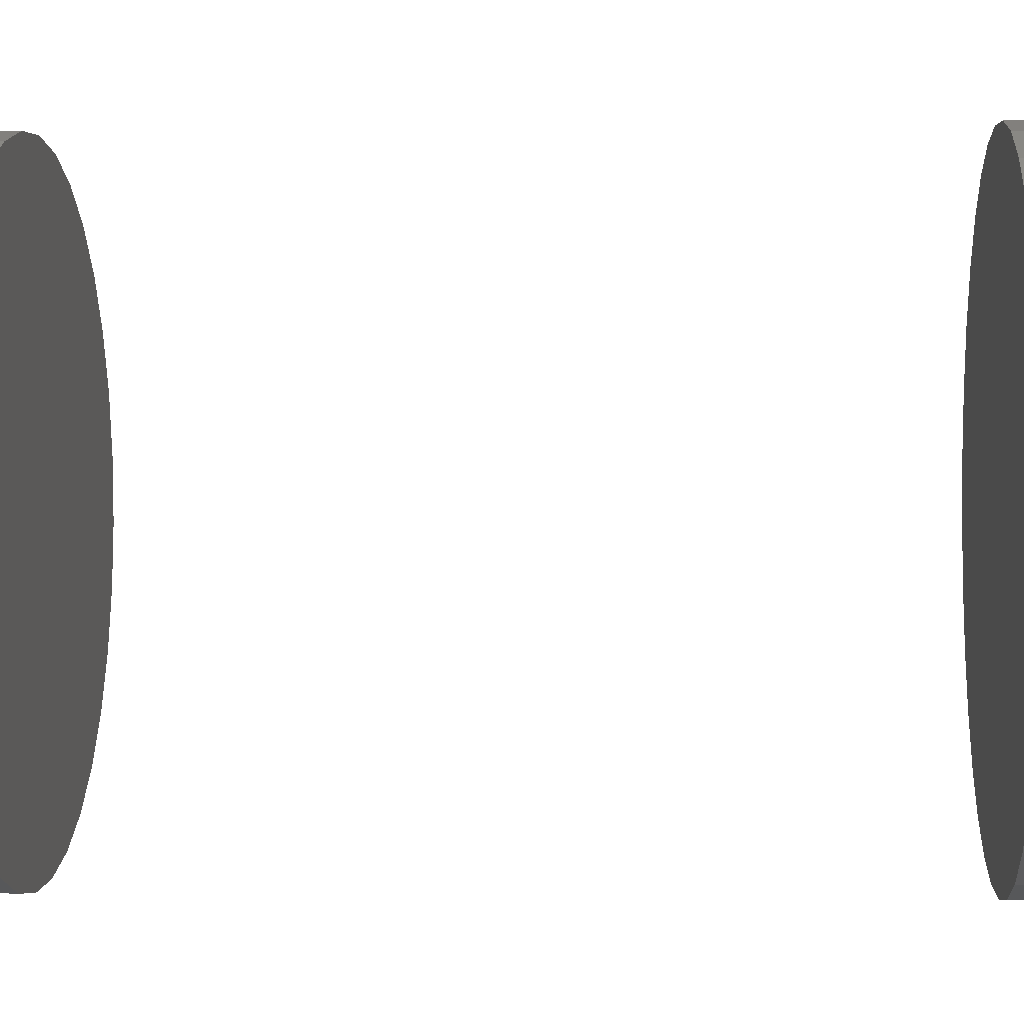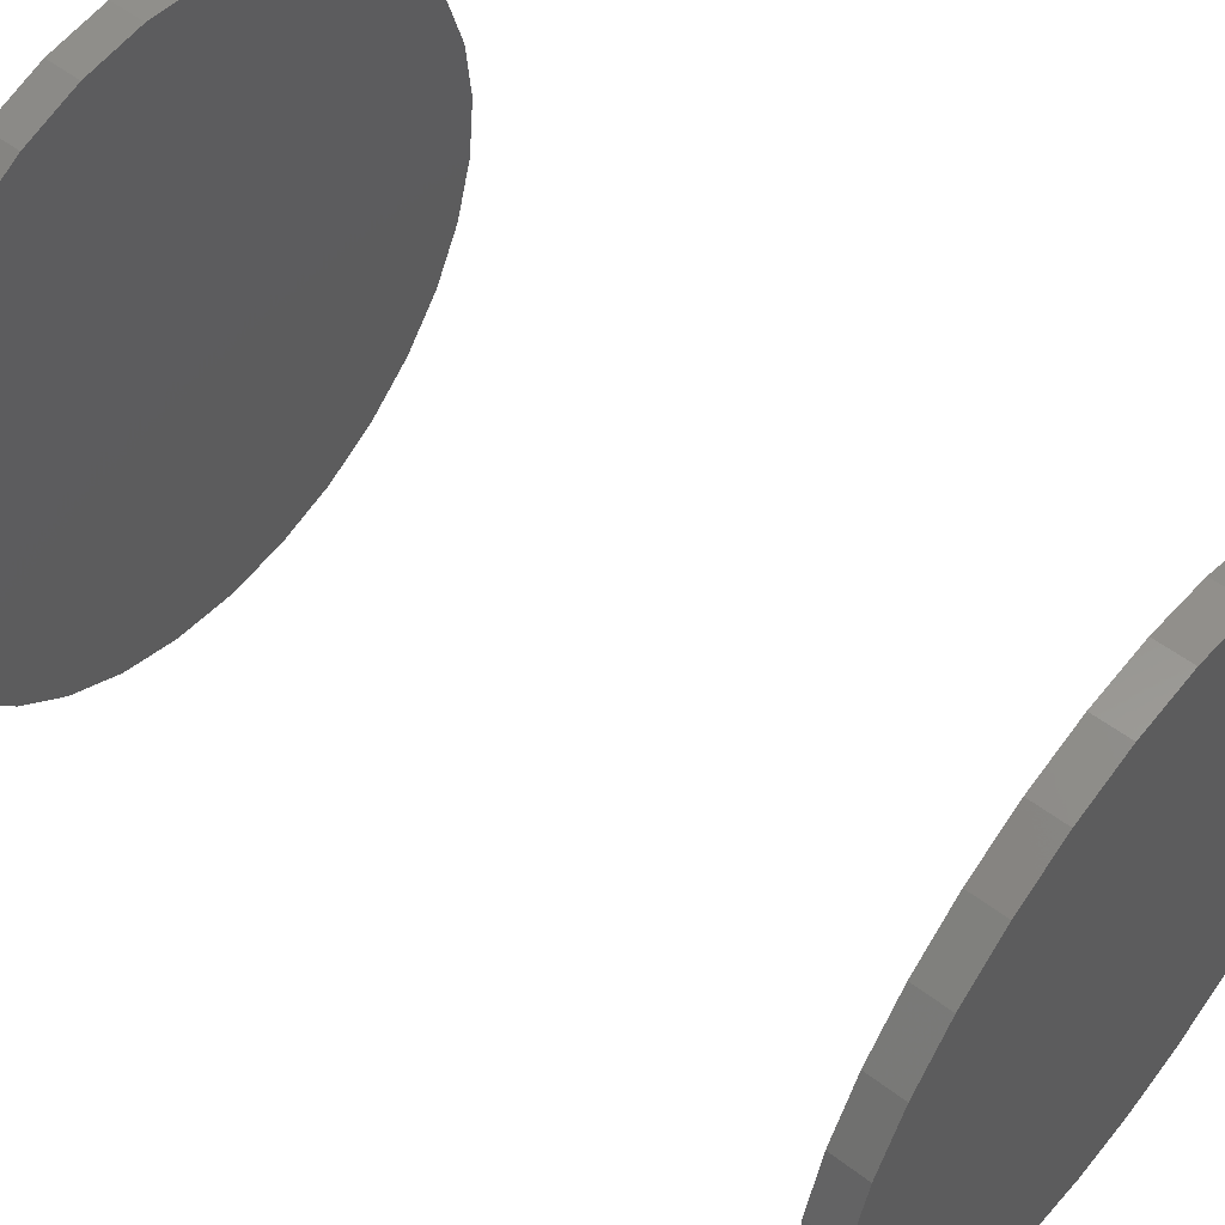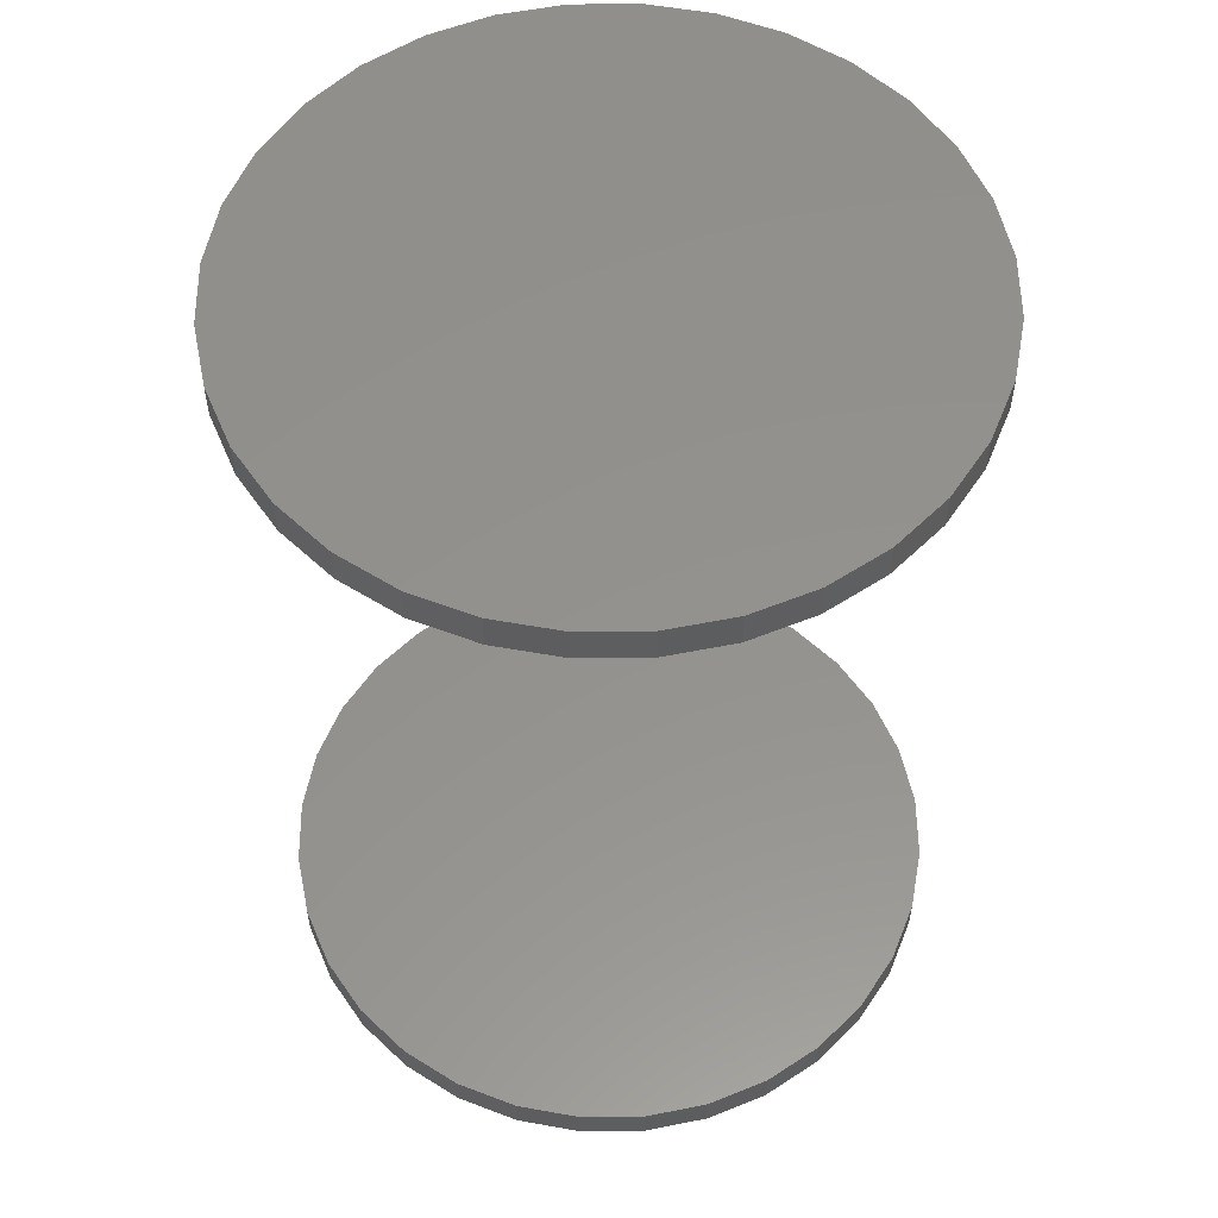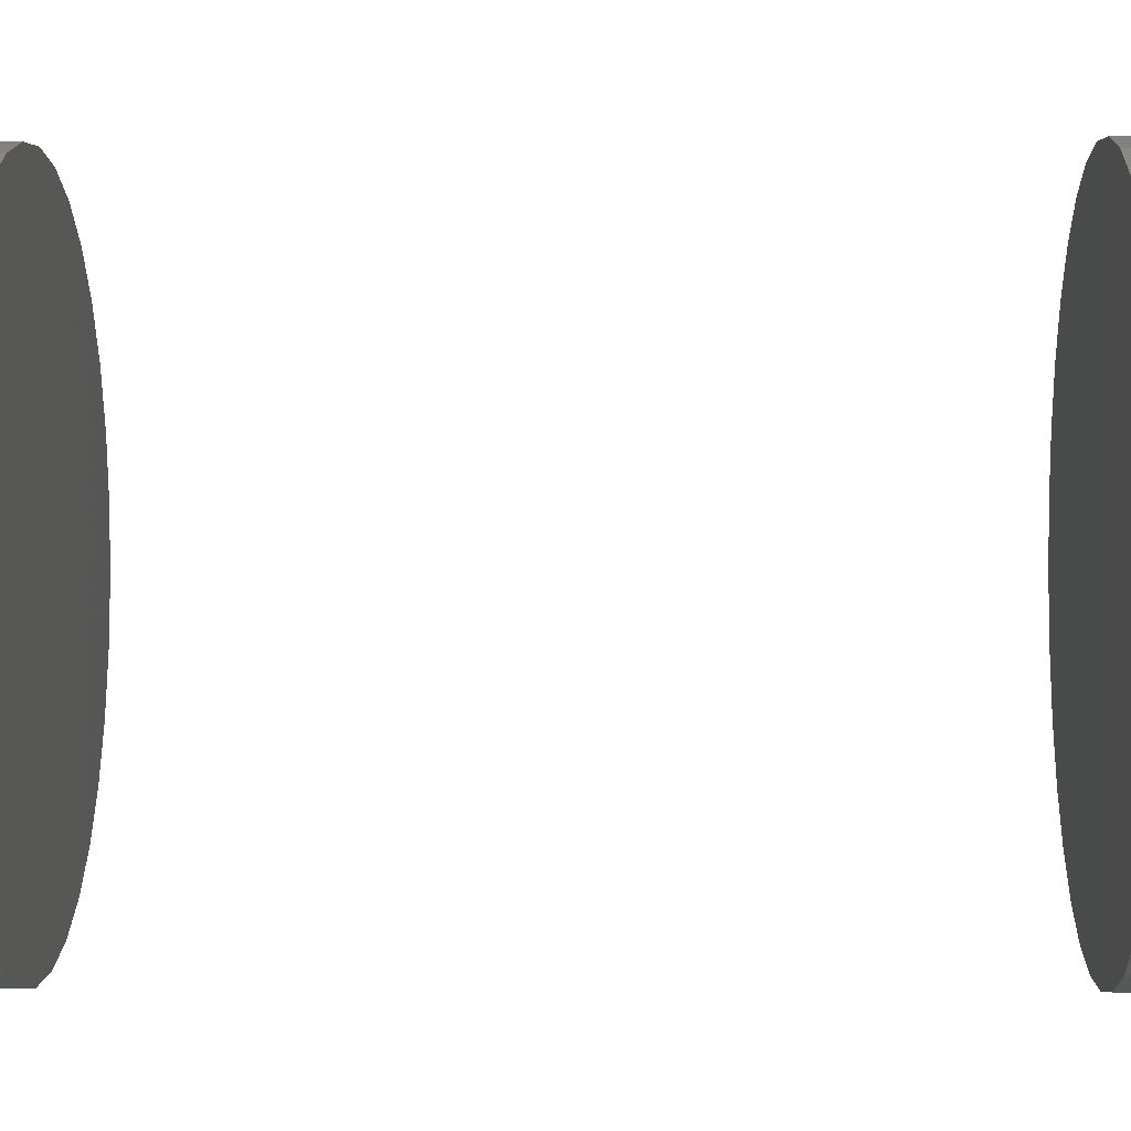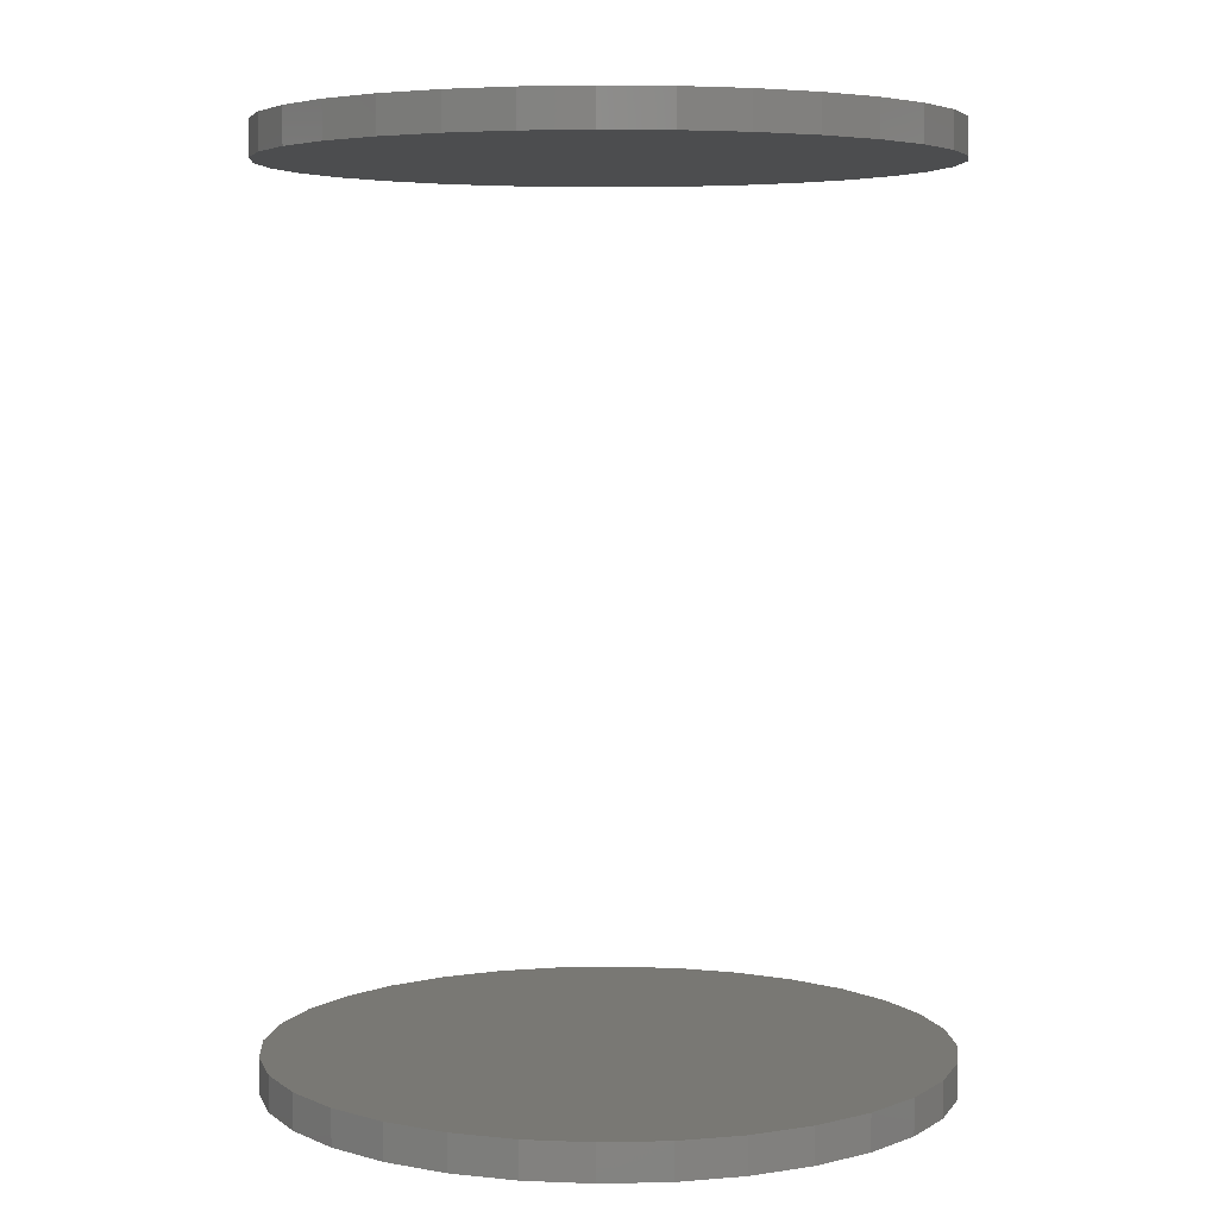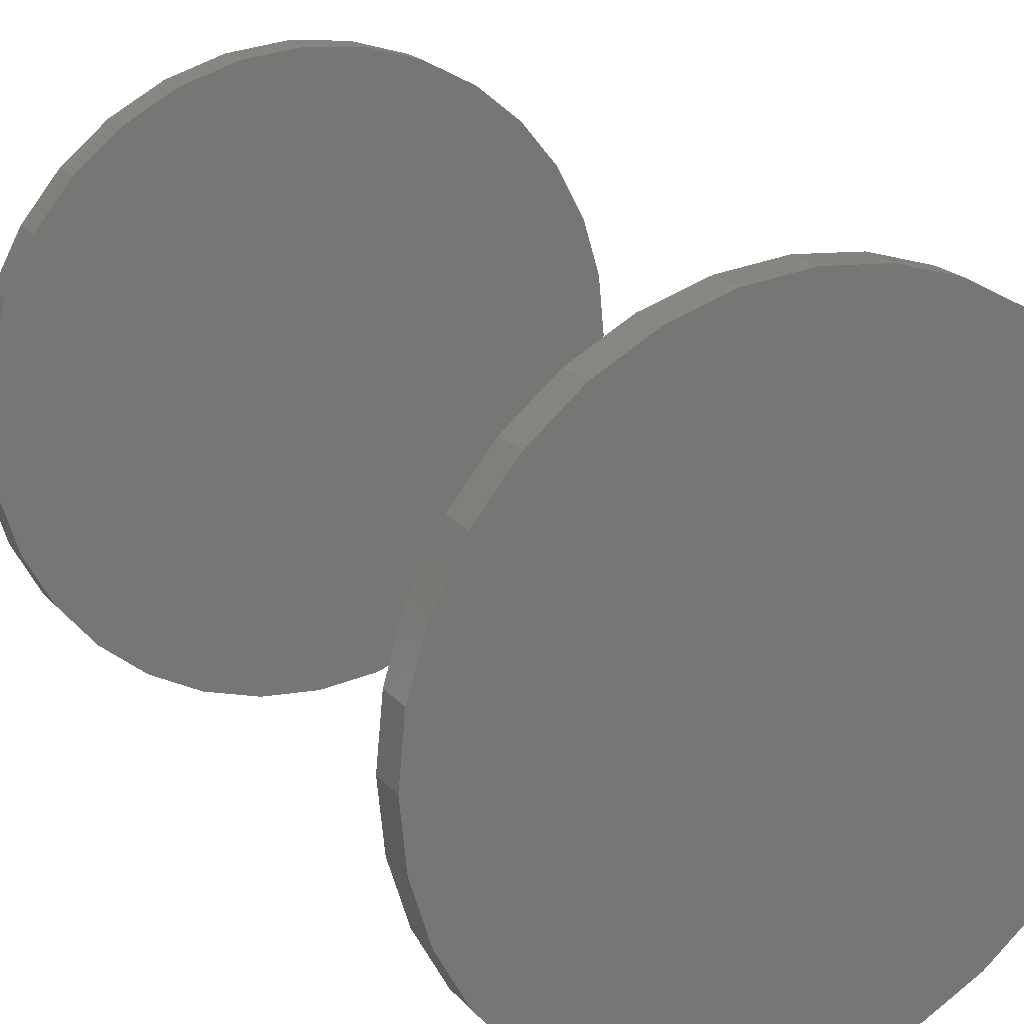
<metadata>
{"format":"stl","ext":"stl","renderer":"f3d","projection":"perspective","resolution":1024,"background":"white","views":[{"elev":-1.7,"azim":93.7,"up":"+Z"},{"elev":53.6,"azim":-50.9,"up":"+Z"},{"elev":55.5,"azim":128.8,"up":"+Y"},{"elev":-1.6,"azim":91.8,"up":"+Z"},{"elev":5.0,"azim":-76.9,"up":"+Y"},{"elev":20.5,"azim":-28.3,"up":"+Z"}]}
</metadata>
<code>
# stl→obj: 128 verts, 248 faces
v -0.4342 -0.5547 -1.615e-16
v -0.4342 -0.6016 3.48e-17
v -0.4257 -0.5547 0.08625
v -0.4257 -0.6016 0.08625
v -0.4006 -0.5547 0.1692
v -0.4006 -0.6016 0.1692
v -0.3597 -0.5547 0.2456
v -0.3597 -0.6016 0.2456
v -0.3047 -0.5547 0.3126
v -0.3047 -0.6016 0.3126
v -0.2377 -0.5547 0.3676
v -0.2377 -0.6016 0.3676
v -0.1613 -0.5547 0.4085
v -0.1613 -0.6016 0.4085
v -0.07836 -0.5547 0.4336
v -0.07836 -0.6016 0.4336
v 0.007895 -0.5547 0.4421
v 0.007895 -0.6016 0.4421
v 0.09415 -0.5547 0.4336
v 0.09415 -0.6016 0.4336
v 0.1771 -0.5547 0.4085
v 0.1771 -0.6016 0.4085
v 0.2535 -0.5547 0.3676
v 0.2535 -0.6016 0.3676
v 0.3205 -0.5547 0.3126
v 0.3205 -0.6016 0.3126
v 0.3755 -0.5547 0.2456
v 0.3755 -0.6016 0.2456
v 0.4163 -0.5547 0.1692
v 0.4163 -0.6016 0.1692
v 0.4415 -0.5547 0.08625
v 0.4415 -0.6016 0.08625
v 0.45 -0.5547 -1.818e-16
v 0.45 -0.6016 -7.348e-17
v -0.4342 0.6016 3.48e-17
v -0.4342 0.5547 -1.615e-16
v -0.4257 0.6016 0.08625
v -0.4257 0.5547 0.08625
v -0.4006 0.6016 0.1692
v -0.4006 0.5547 0.1692
v -0.3597 0.6016 0.2456
v -0.3597 0.5547 0.2456
v -0.3047 0.6016 0.3126
v -0.3047 0.5547 0.3126
v -0.2377 0.6016 0.3676
v -0.2377 0.5547 0.3676
v -0.1613 0.6016 0.4085
v -0.1613 0.5547 0.4085
v -0.07836 0.6016 0.4336
v -0.07836 0.5547 0.4336
v 0.007895 0.6016 0.4421
v 0.007895 0.5547 0.4421
v 0.09415 0.6016 0.4336
v 0.09415 0.5547 0.4336
v 0.1771 0.6016 0.4085
v 0.1771 0.5547 0.4085
v 0.2535 0.6016 0.3676
v 0.2535 0.5547 0.3676
v 0.3205 0.6016 0.3126
v 0.3205 0.5547 0.3126
v 0.3755 0.6016 0.2456
v 0.3755 0.5547 0.2456
v 0.4163 0.6016 0.1692
v 0.4163 0.5547 0.1692
v 0.4415 0.6016 0.08625
v 0.4415 0.5547 0.08625
v 0.45 0.6016 -7.348e-17
v 0.45 0.5547 -7.348e-17
v 0.4415 -0.5547 -0.08625
v 0.4415 -0.6016 -0.08625
v 0.4163 -0.5547 -0.1692
v 0.4163 -0.6016 -0.1692
v 0.3755 -0.5547 -0.2456
v 0.3755 -0.6016 -0.2456
v 0.3205 -0.5547 -0.3126
v 0.3205 -0.6016 -0.3126
v 0.2535 -0.5547 -0.3676
v 0.2535 -0.6016 -0.3676
v 0.1771 -0.5547 -0.4085
v 0.1771 -0.6016 -0.4085
v 0.09415 -0.5547 -0.4336
v 0.09415 -0.6016 -0.4336
v 0.007895 -0.5547 -0.4421
v 0.007895 -0.6016 -0.4421
v -0.07836 -0.5547 -0.4336
v -0.07836 -0.6016 -0.4336
v -0.1613 -0.5547 -0.4085
v -0.1613 -0.6016 -0.4085
v -0.2377 -0.5547 -0.3676
v -0.2377 -0.6016 -0.3676
v -0.3047 -0.5547 -0.3126
v -0.3047 -0.6016 -0.3126
v -0.3597 -0.5547 -0.2456
v -0.3597 -0.6016 -0.2456
v -0.4006 -0.5547 -0.1692
v -0.4006 -0.6016 -0.1692
v -0.4257 -0.5547 -0.08625
v -0.4257 -0.6016 -0.08625
v 0.4415 0.6016 -0.08625
v 0.4415 0.5547 -0.08625
v 0.4163 0.6016 -0.1692
v 0.4163 0.5547 -0.1692
v 0.3755 0.6016 -0.2456
v 0.3755 0.5547 -0.2456
v 0.3205 0.6016 -0.3126
v 0.3205 0.5547 -0.3126
v 0.2535 0.6016 -0.3676
v 0.2535 0.5547 -0.3676
v 0.1771 0.6016 -0.4085
v 0.1771 0.5547 -0.4085
v 0.09415 0.6016 -0.4336
v 0.09415 0.5547 -0.4336
v 0.007895 0.6016 -0.4421
v 0.007895 0.5547 -0.4421
v -0.07836 0.6016 -0.4336
v -0.07836 0.5547 -0.4336
v -0.1613 0.6016 -0.4085
v -0.1613 0.5547 -0.4085
v -0.2377 0.6016 -0.3676
v -0.2377 0.5547 -0.3676
v -0.3047 0.6016 -0.3126
v -0.3047 0.5547 -0.3126
v -0.3597 0.6016 -0.2456
v -0.3597 0.5547 -0.2456
v -0.4006 0.6016 -0.1692
v -0.4006 0.5547 -0.1692
v -0.4257 0.6016 -0.08625
v -0.4257 0.5547 -0.08625
f 1 2 3
f 3 2 4
f 3 4 5
f 5 4 6
f 5 6 7
f 7 6 8
f 7 8 9
f 9 8 10
f 9 10 11
f 11 10 12
f 11 12 13
f 13 12 14
f 13 14 15
f 15 14 16
f 15 16 17
f 17 16 18
f 17 18 19
f 19 18 20
f 19 20 21
f 21 20 22
f 21 22 23
f 23 22 24
f 23 24 25
f 25 24 26
f 25 26 27
f 27 26 28
f 27 28 29
f 29 28 30
f 29 30 31
f 31 30 32
f 31 32 33
f 33 32 34
f 35 36 37
f 37 36 38
f 37 38 39
f 39 38 40
f 39 40 41
f 41 40 42
f 41 42 43
f 43 42 44
f 43 44 45
f 45 44 46
f 45 46 47
f 47 46 48
f 47 48 49
f 49 48 50
f 49 50 51
f 51 50 52
f 51 52 53
f 53 52 54
f 53 54 55
f 55 54 56
f 55 56 57
f 57 56 58
f 57 58 59
f 59 58 60
f 59 60 61
f 61 60 62
f 61 62 63
f 63 62 64
f 63 64 65
f 65 64 66
f 65 66 67
f 67 66 68
f 33 34 69
f 69 34 70
f 69 70 71
f 71 70 72
f 71 72 73
f 73 72 74
f 73 74 75
f 75 74 76
f 75 76 77
f 77 76 78
f 77 78 79
f 79 78 80
f 79 80 81
f 81 80 82
f 81 82 83
f 83 82 84
f 83 84 85
f 85 84 86
f 85 86 87
f 87 86 88
f 87 88 89
f 89 88 90
f 89 90 91
f 91 90 92
f 91 92 93
f 93 92 94
f 93 94 95
f 95 94 96
f 95 96 97
f 97 96 98
f 97 98 1
f 1 98 2
f 67 68 99
f 99 68 100
f 99 100 101
f 101 100 102
f 101 102 103
f 103 102 104
f 103 104 105
f 105 104 106
f 105 106 107
f 107 106 108
f 107 108 109
f 109 108 110
f 109 110 111
f 111 110 112
f 111 112 113
f 113 112 114
f 113 114 115
f 115 114 116
f 115 116 117
f 117 116 118
f 117 118 119
f 119 118 120
f 119 120 121
f 121 120 122
f 121 122 123
f 123 122 124
f 123 124 125
f 125 124 126
f 125 126 127
f 127 126 128
f 127 128 35
f 35 128 36
f 50 54 52
f 54 50 56
f 56 50 48
f 56 48 58
f 58 48 46
f 58 46 60
f 60 46 44
f 60 44 62
f 62 44 42
f 62 42 64
f 64 42 40
f 64 40 66
f 66 40 38
f 66 38 68
f 68 38 36
f 68 36 100
f 100 36 128
f 100 128 102
f 102 128 126
f 102 126 104
f 104 126 124
f 104 124 106
f 106 124 122
f 106 122 108
f 108 122 120
f 108 120 110
f 110 120 118
f 110 118 112
f 112 118 116
f 112 116 114
f 17 19 15
f 83 85 81
f 81 85 87
f 81 87 79
f 79 87 89
f 79 89 77
f 77 89 91
f 77 91 75
f 75 91 93
f 75 93 73
f 73 93 95
f 73 95 71
f 71 95 97
f 71 97 69
f 69 97 1
f 69 1 33
f 33 1 3
f 33 3 31
f 31 3 5
f 31 5 29
f 29 5 7
f 29 7 27
f 27 7 9
f 27 9 25
f 25 9 11
f 25 11 23
f 23 11 13
f 23 13 21
f 21 13 15
f 21 15 19
f 16 20 18
f 20 16 22
f 22 16 14
f 22 14 24
f 24 14 12
f 24 12 26
f 26 12 10
f 26 10 28
f 28 10 8
f 28 8 30
f 30 8 6
f 30 6 32
f 32 6 4
f 32 4 34
f 34 4 2
f 34 2 70
f 70 2 98
f 70 98 72
f 72 98 96
f 72 96 74
f 74 96 94
f 74 94 76
f 76 94 92
f 76 92 78
f 78 92 90
f 78 90 80
f 80 90 88
f 80 88 82
f 82 88 86
f 82 86 84
f 51 53 49
f 113 115 111
f 111 115 117
f 111 117 109
f 109 117 119
f 109 119 107
f 107 119 121
f 107 121 105
f 105 121 123
f 105 123 103
f 103 123 125
f 103 125 101
f 101 125 127
f 101 127 99
f 99 127 35
f 99 35 67
f 67 35 37
f 67 37 65
f 65 37 39
f 65 39 63
f 63 39 41
f 63 41 61
f 61 41 43
f 61 43 59
f 59 43 45
f 59 45 57
f 57 45 47
f 57 47 55
f 55 47 49
f 55 49 53

</code>
